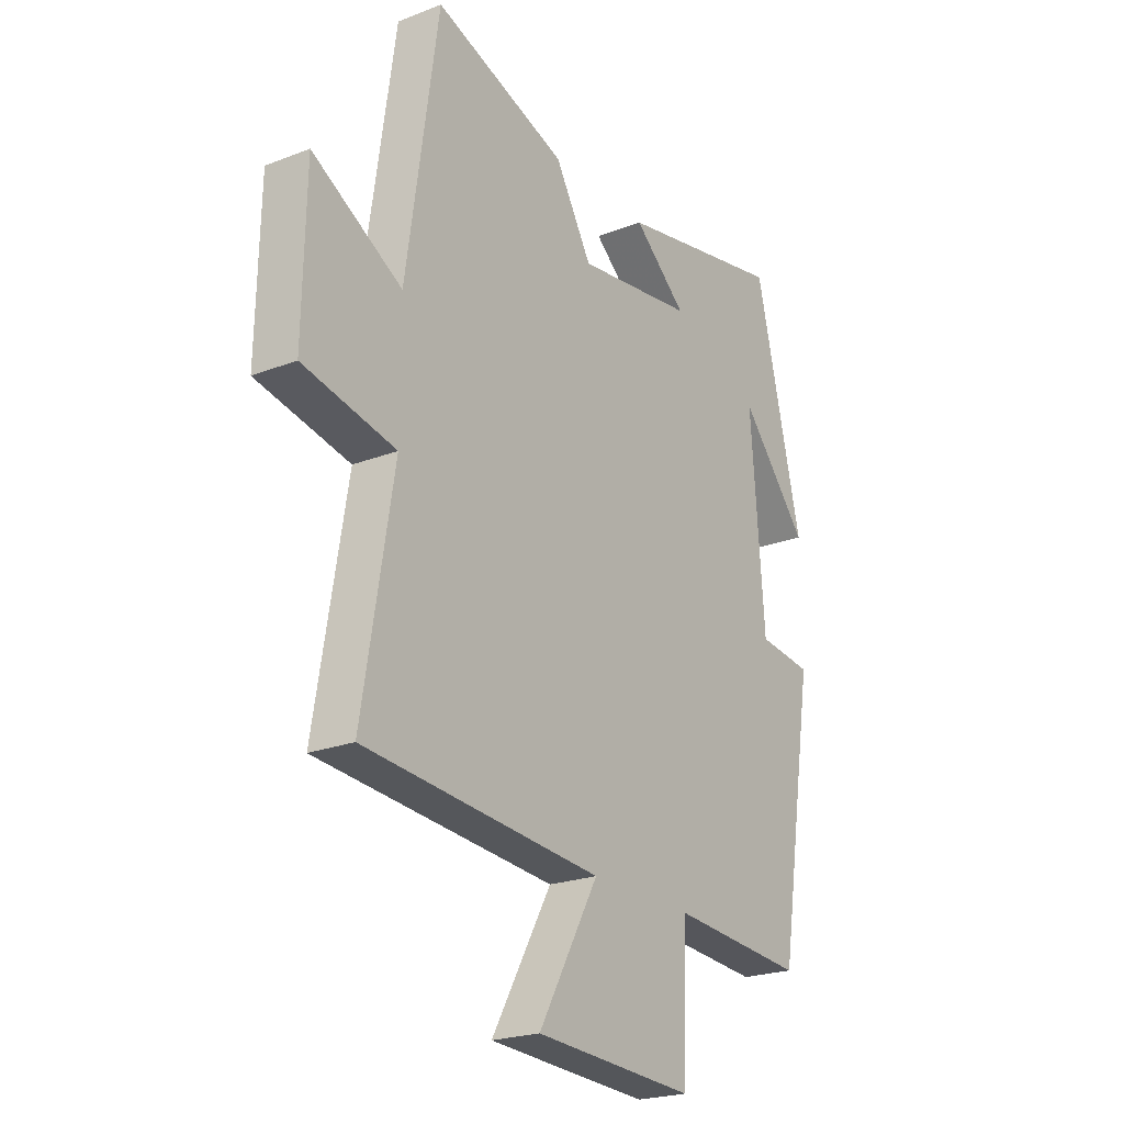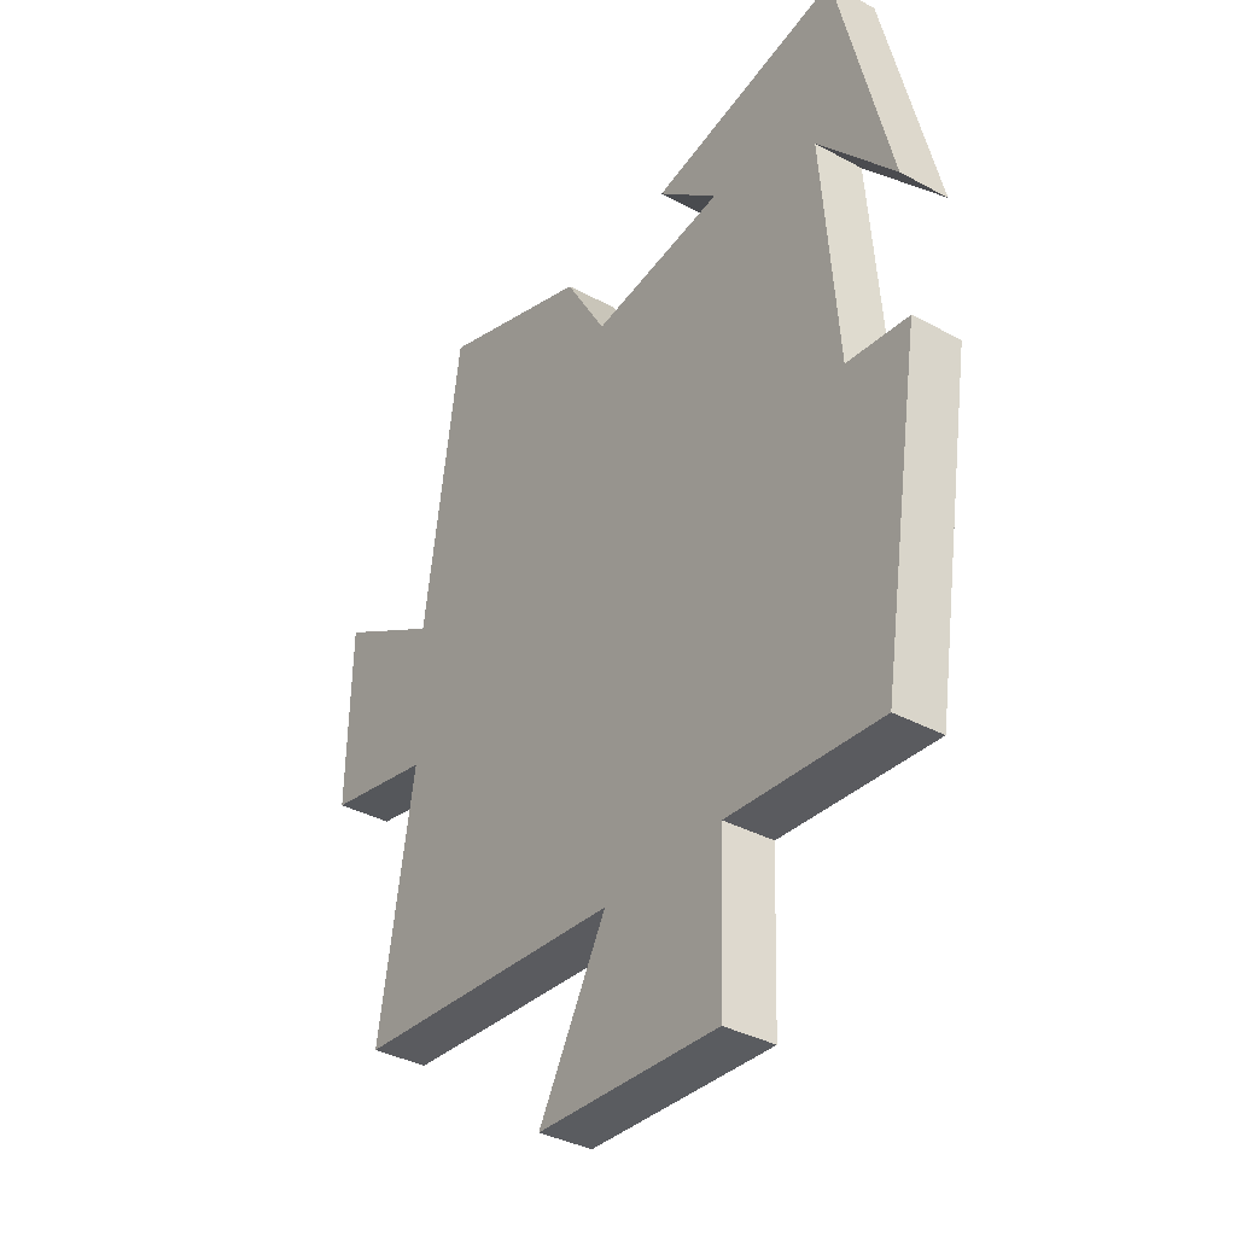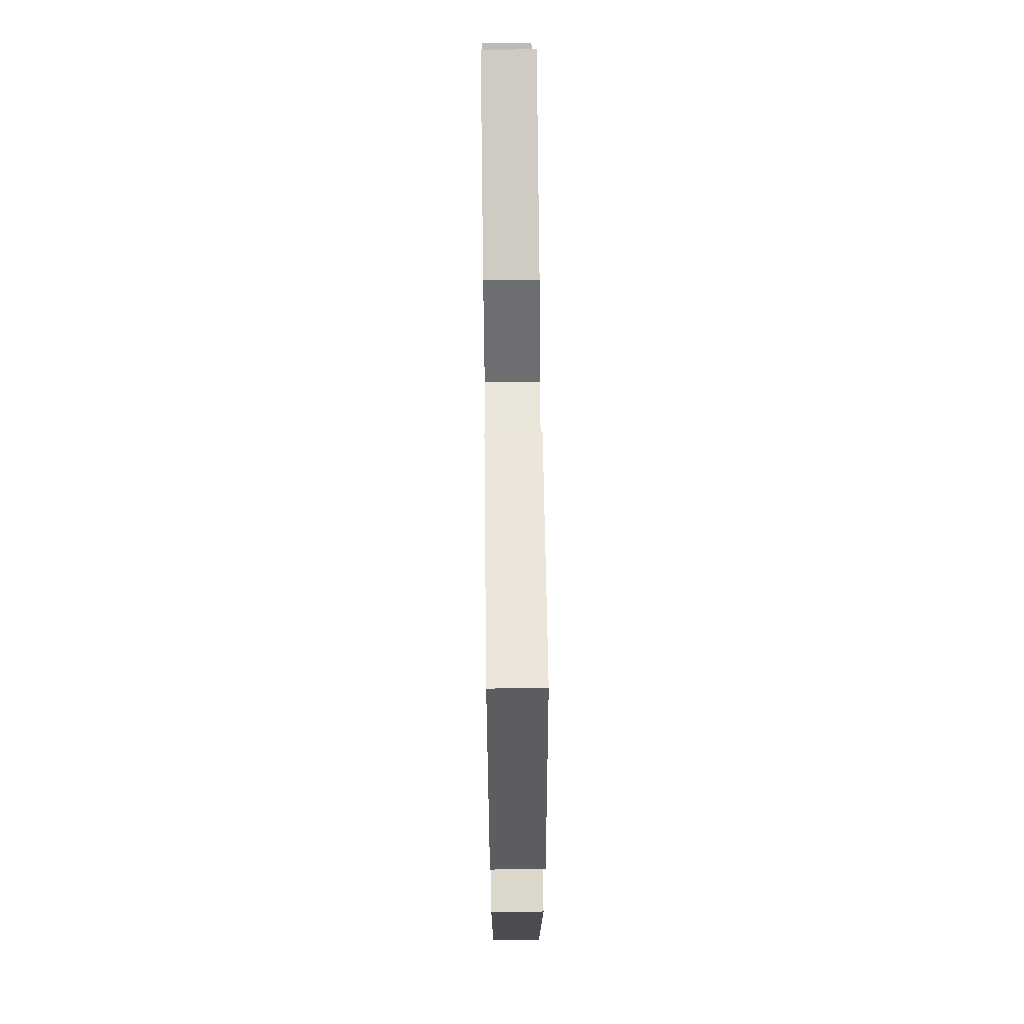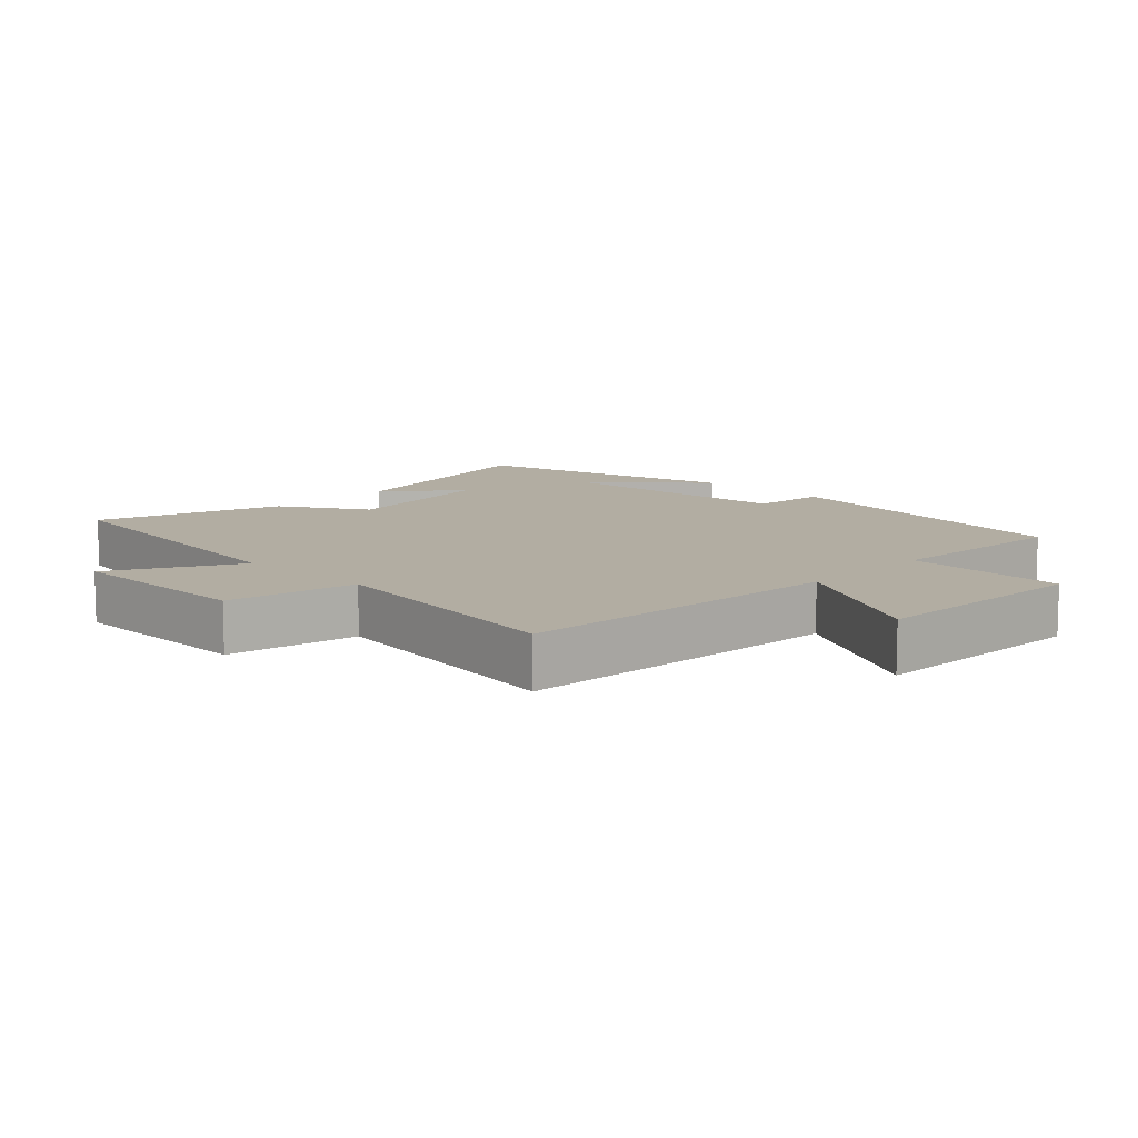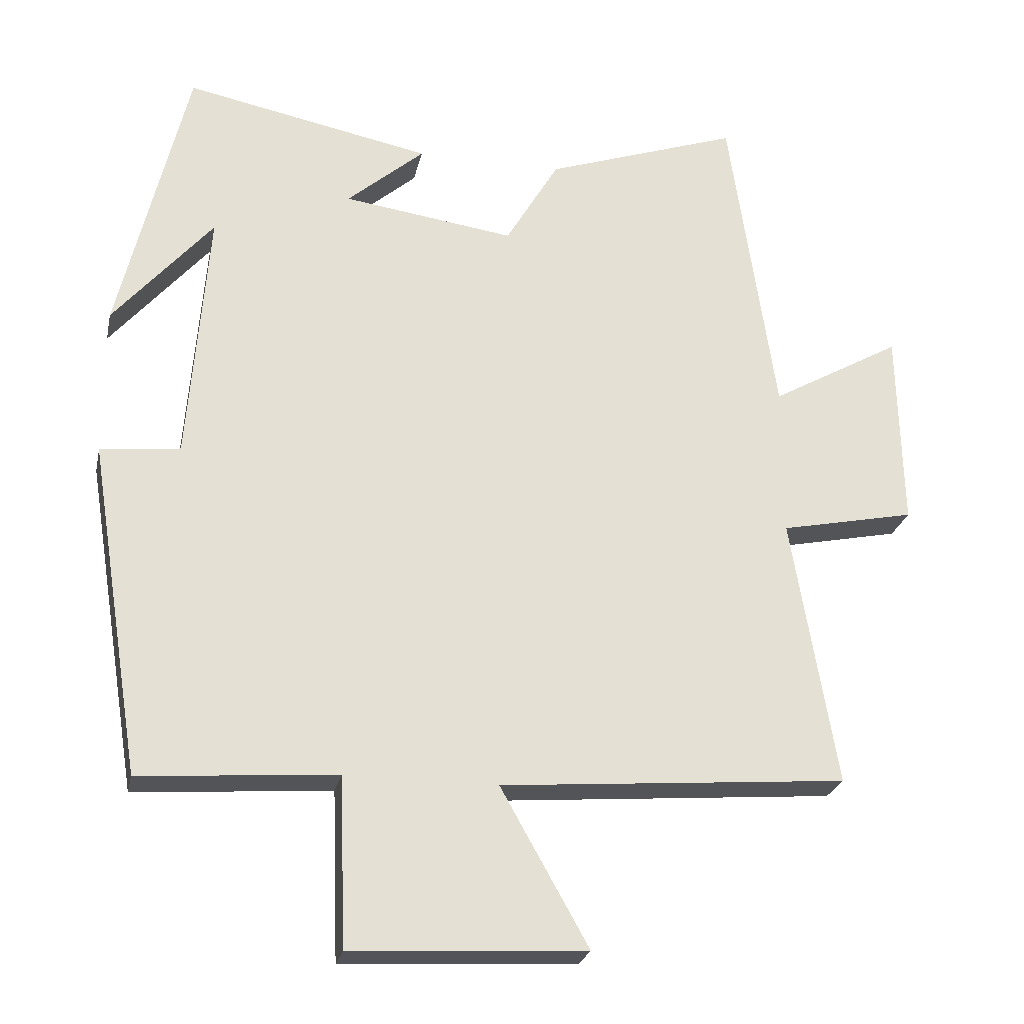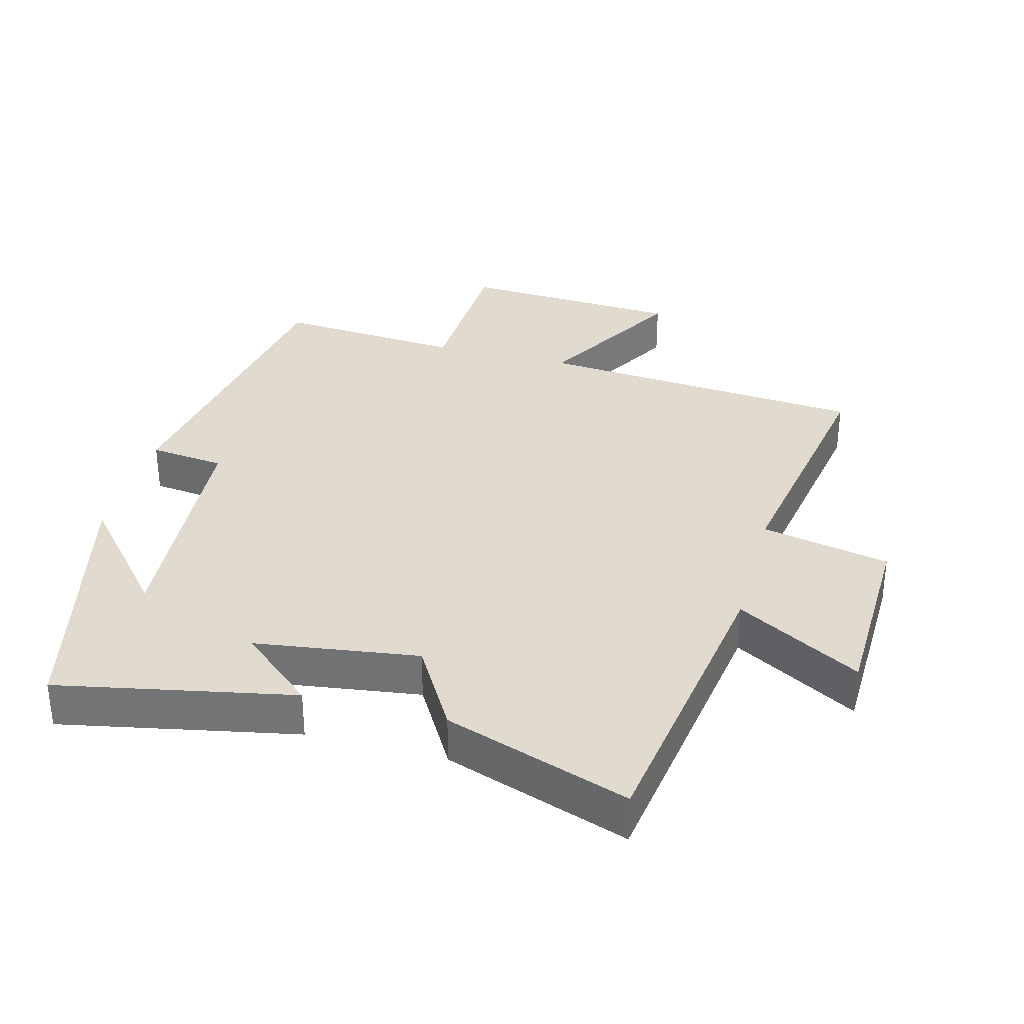
<metadata>
{"format":"obj","ext":"obj","renderer":"f3d","projection":"perspective","resolution":1024,"background":"white","views":[{"elev":-22.5,"azim":123.8,"up":"+Z"},{"elev":-36.7,"azim":-124.9,"up":"+Z"},{"elev":66.2,"azim":-90.7,"up":"+Z"},{"elev":10.6,"azim":133.7,"up":"+Y"},{"elev":-24.8,"azim":-11.9,"up":"+Z"},{"elev":33.4,"azim":15.0,"up":"+Y"}]}
</metadata>
<code>
v 0.564 0.07 -0.46
v 0.071 0.07 -0.5
v 0.196 0.07 -0.722
v -0.136 0.07 -0.74
v -0.145 0.07 -0.5
v -0.424 0.07 -0.521
v -0.5 0.07 -0.049
v -0.387 0.07 -0.036
v -0.359 0.07 0.33
v -0.5 0.07 0.165
v -0.403 0.07 0.57
v -0.052 0.07 0.5
v -0.162 0.07 0.405
v 0.082 0.07 0.371
v 0.158 0.07 0.5
v 0.434 0.07 0.595
v 0.5 0.07 0.142
v 0.686 0.07 0.248
v 0.692 0.07 -0.036
v 0.5 0.07 -0.076
v 0.564 0 -0.46
v 0.071 0 -0.5
v 0.196 0 -0.722
v -0.136 0 -0.74
v -0.145 0 -0.5
v -0.424 0 -0.521
v -0.5 0 -0.049
v -0.387 0 -0.036
v -0.359 0 0.33
v -0.5 0 0.165
v -0.403 0 0.57
v -0.052 0 0.5
v -0.162 0 0.405
v 0.082 0 0.371
v 0.158 0 0.5
v 0.434 0 0.595
v 0.5 0 0.142
v 0.686 0 0.248
v 0.692 0 -0.036
v 0.5 0 -0.076
f 17 18 19 20
f 16 17 20
f 15 16 20
f 14 15 20
f 20 1 2
f 14 20 2
f 13 14 2
f 11 12 13
f 11 13 2
f 9 10 11
f 9 11 2
f 8 9 2
f 5 6 7 8
f 5 8 2 3
f 3 4 5
f 40 39 38 37
f 40 37 36
f 40 36 35
f 40 35 34
f 22 21 40
f 22 40 34
f 22 34 33
f 33 32 31
f 22 33 31
f 31 30 29
f 22 31 29
f 22 29 28
f 28 27 26 25
f 23 22 28 25
f 25 24 23
f 1 21 22 2
f 2 22 23 3
f 3 23 24 4
f 4 24 25 5
f 5 25 26 6
f 6 26 27 7
f 7 27 28 8
f 8 28 29 9
f 9 29 30 10
f 10 30 31 11
f 11 31 32 12
f 12 32 33 13
f 13 33 34 14
f 14 34 35 15
f 15 35 36 16
f 16 36 37 17
f 17 37 38 18
f 18 38 39 19
f 19 39 40 20
f 20 40 21 1

</code>
